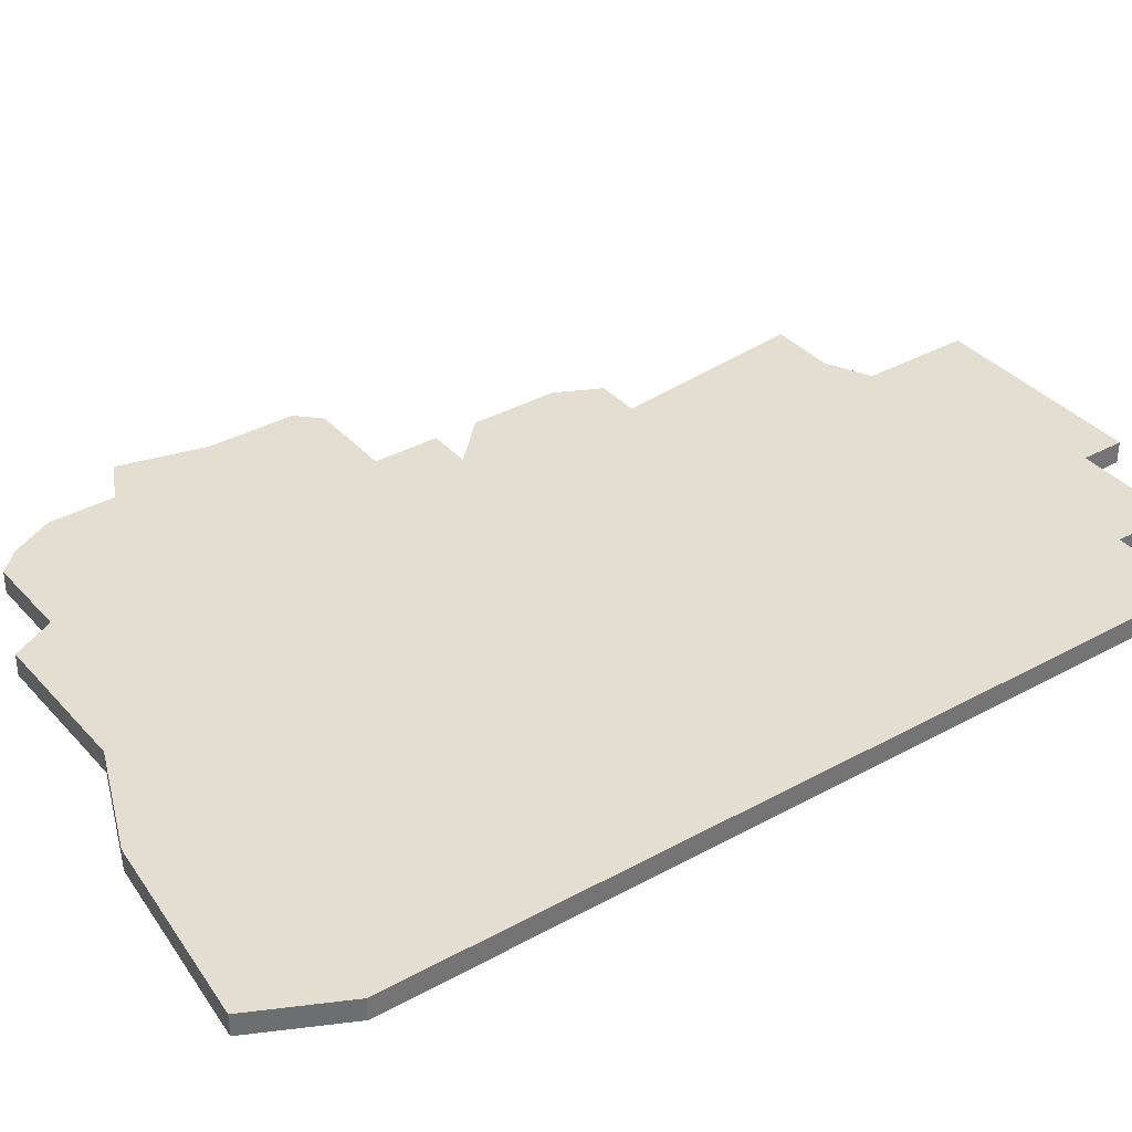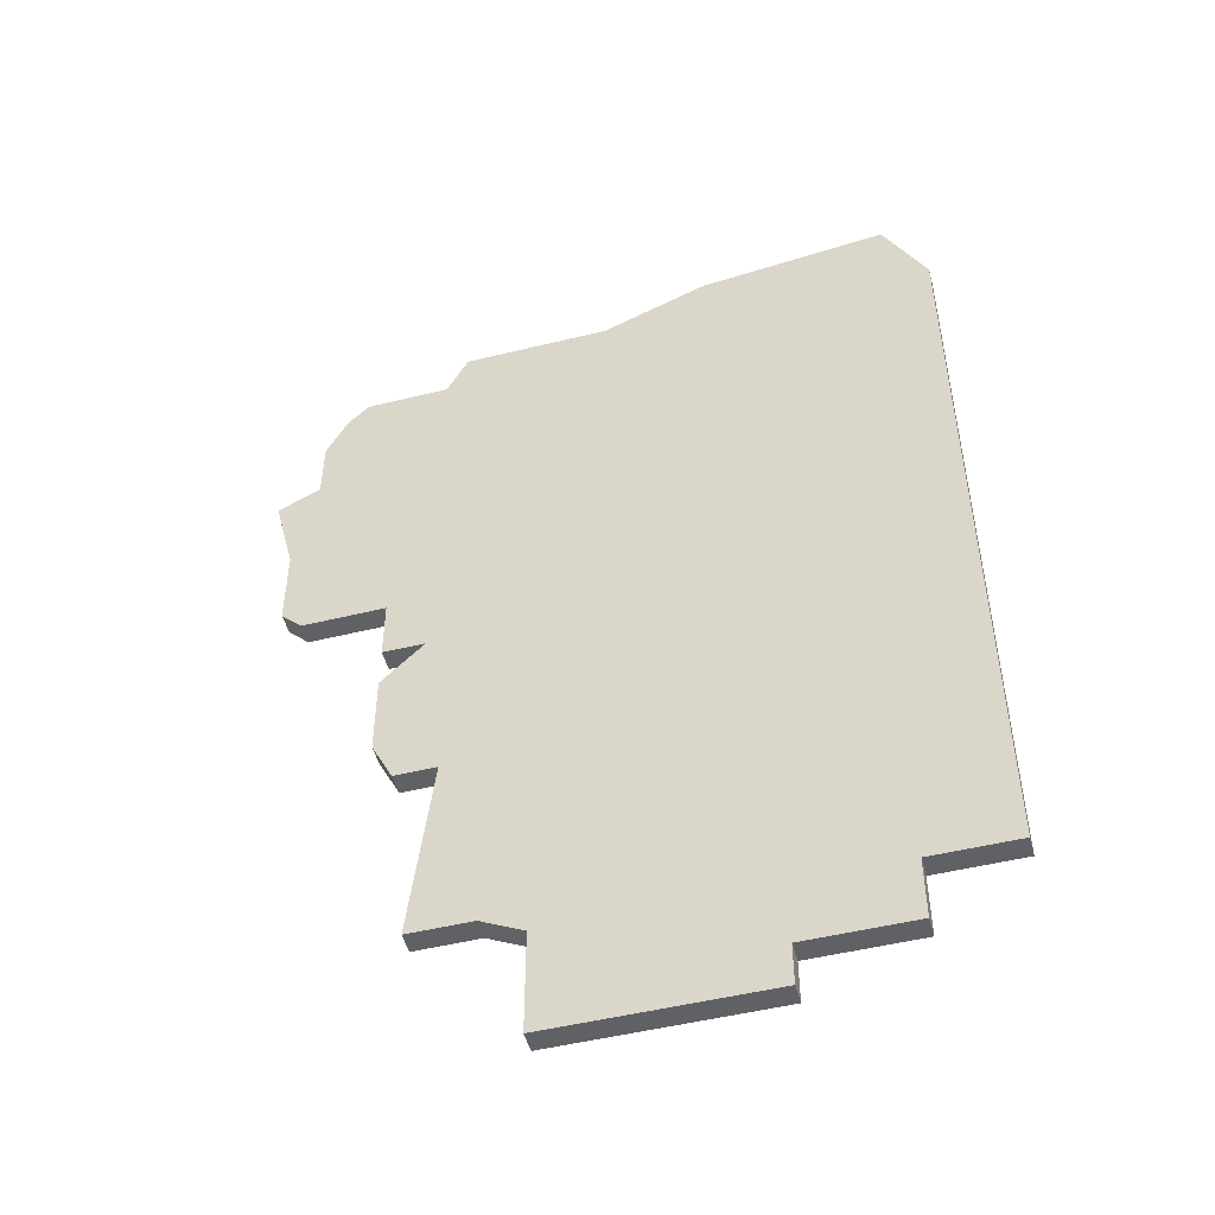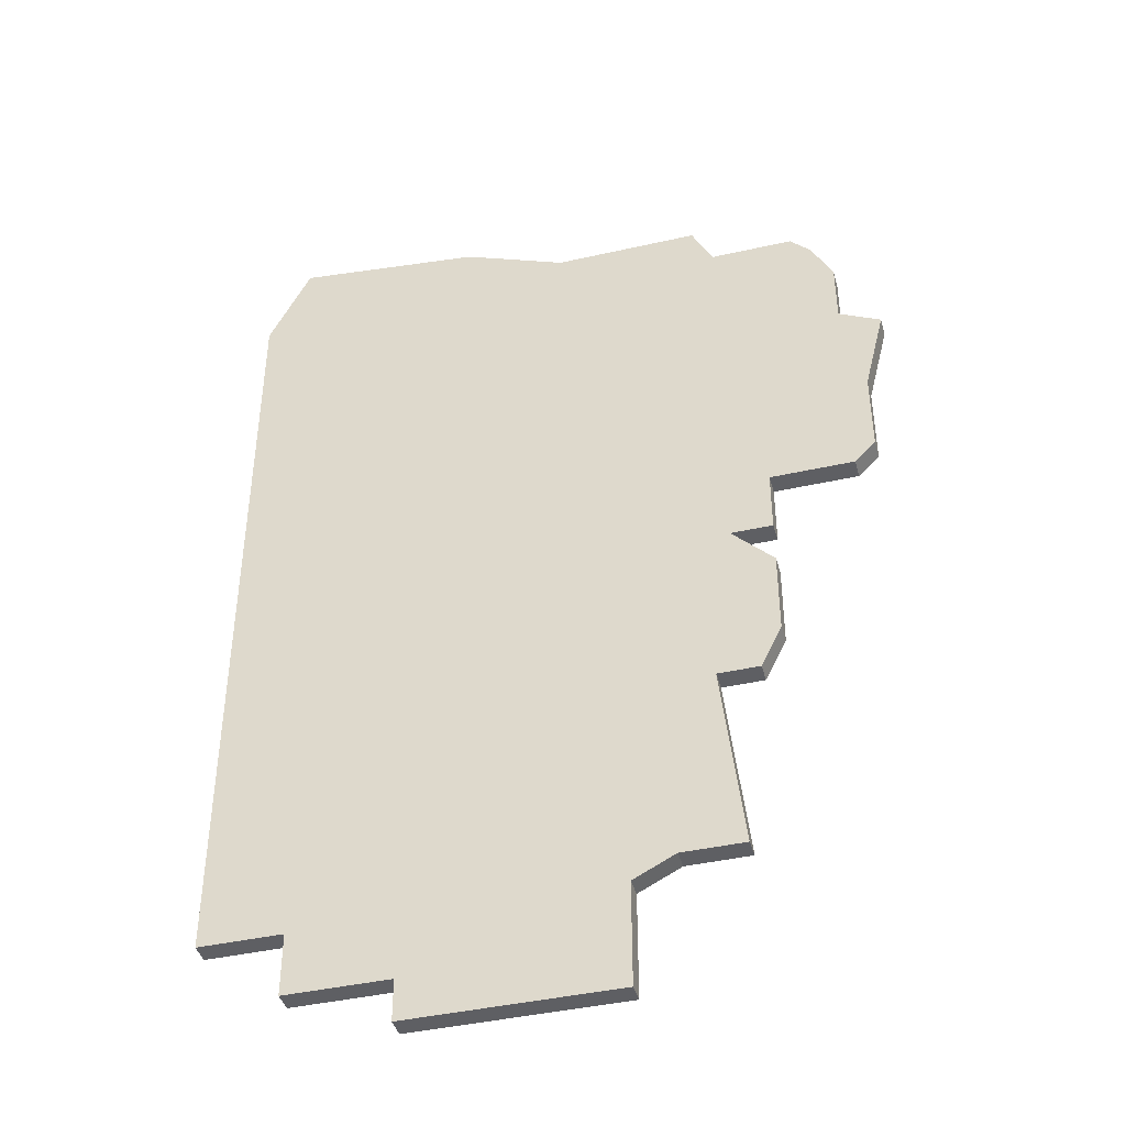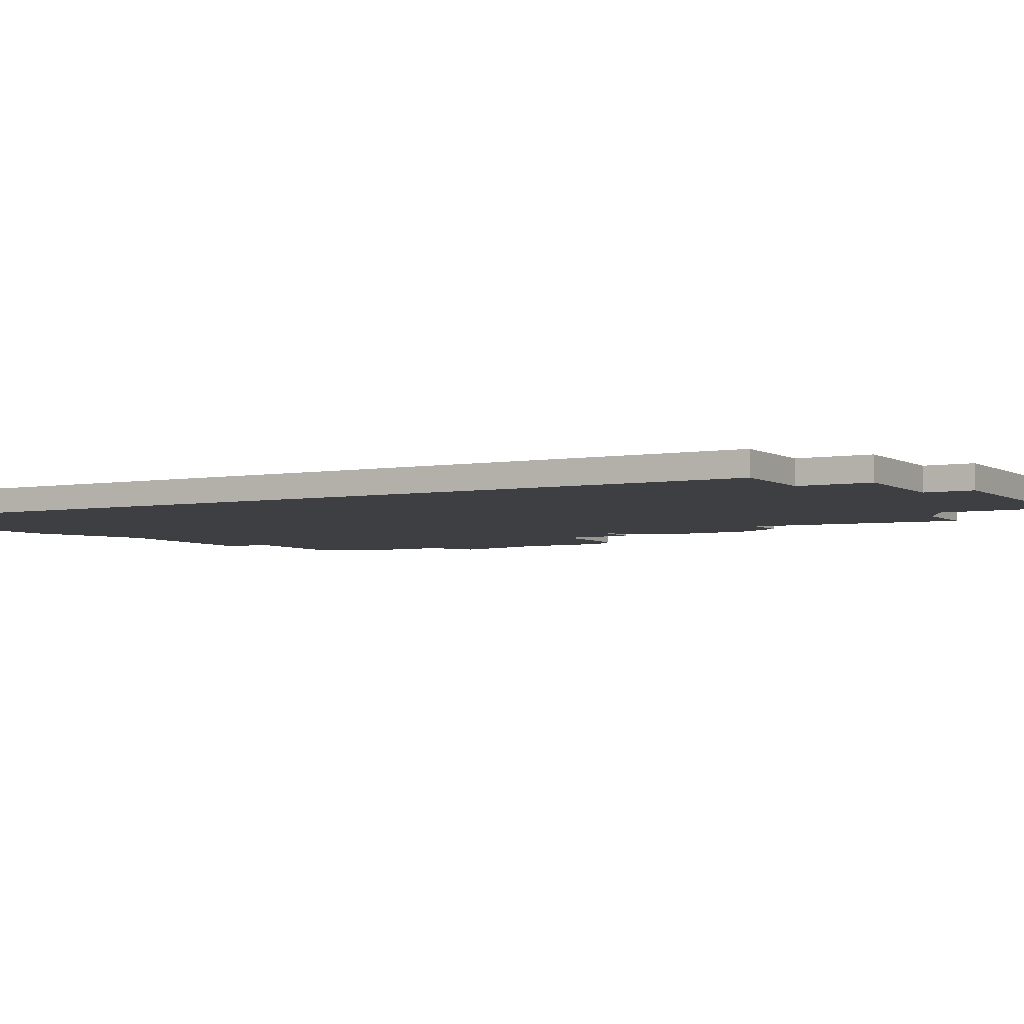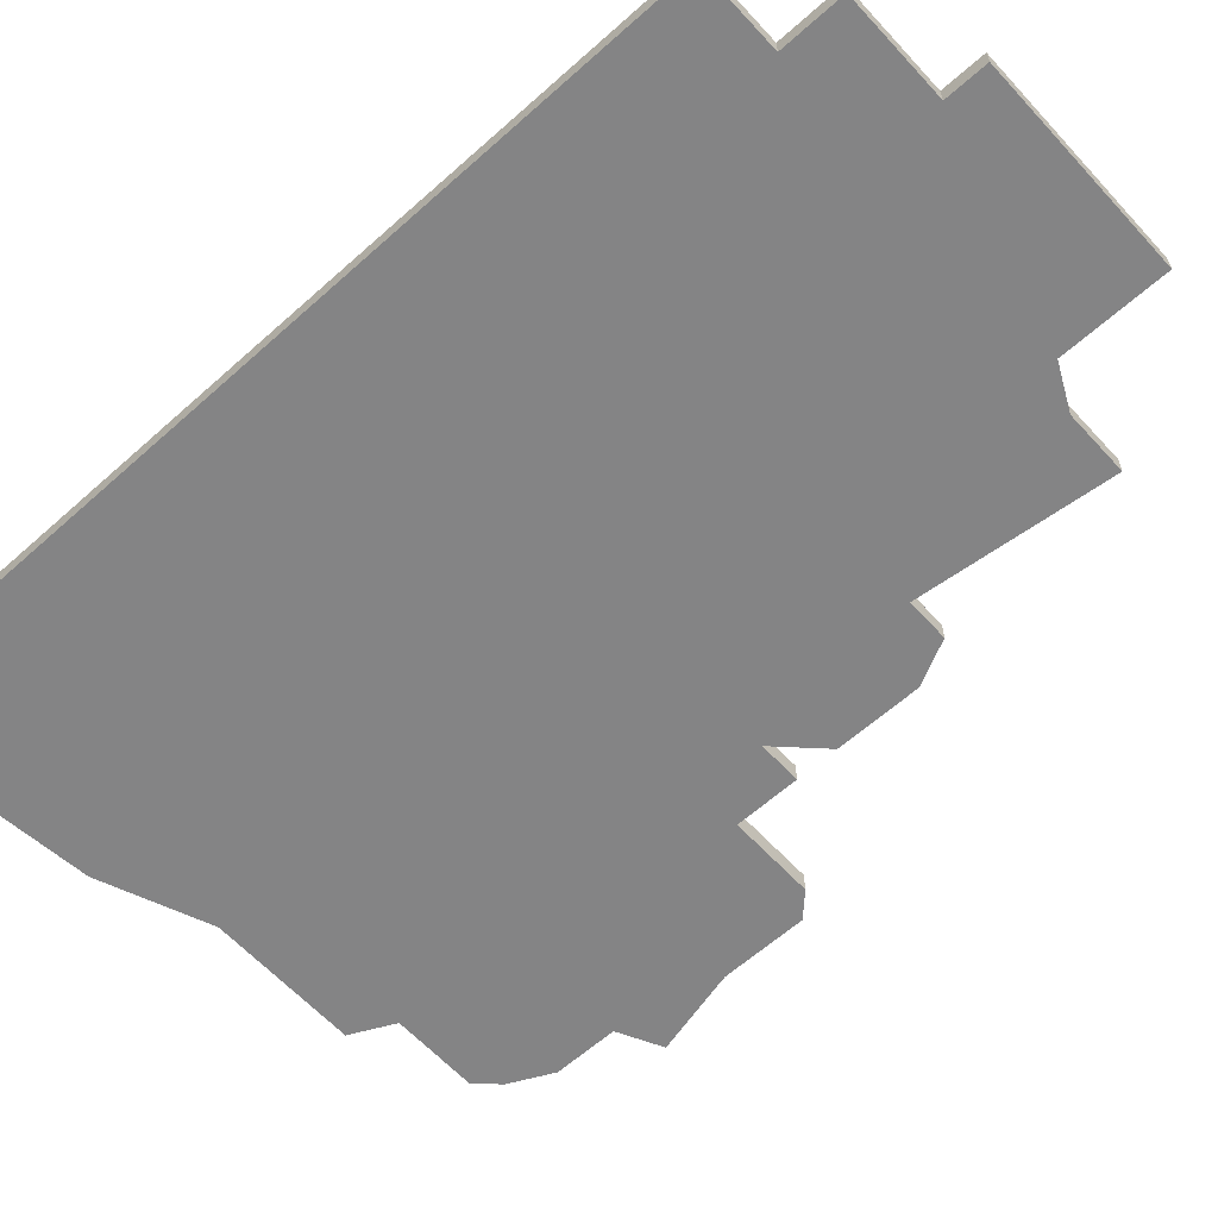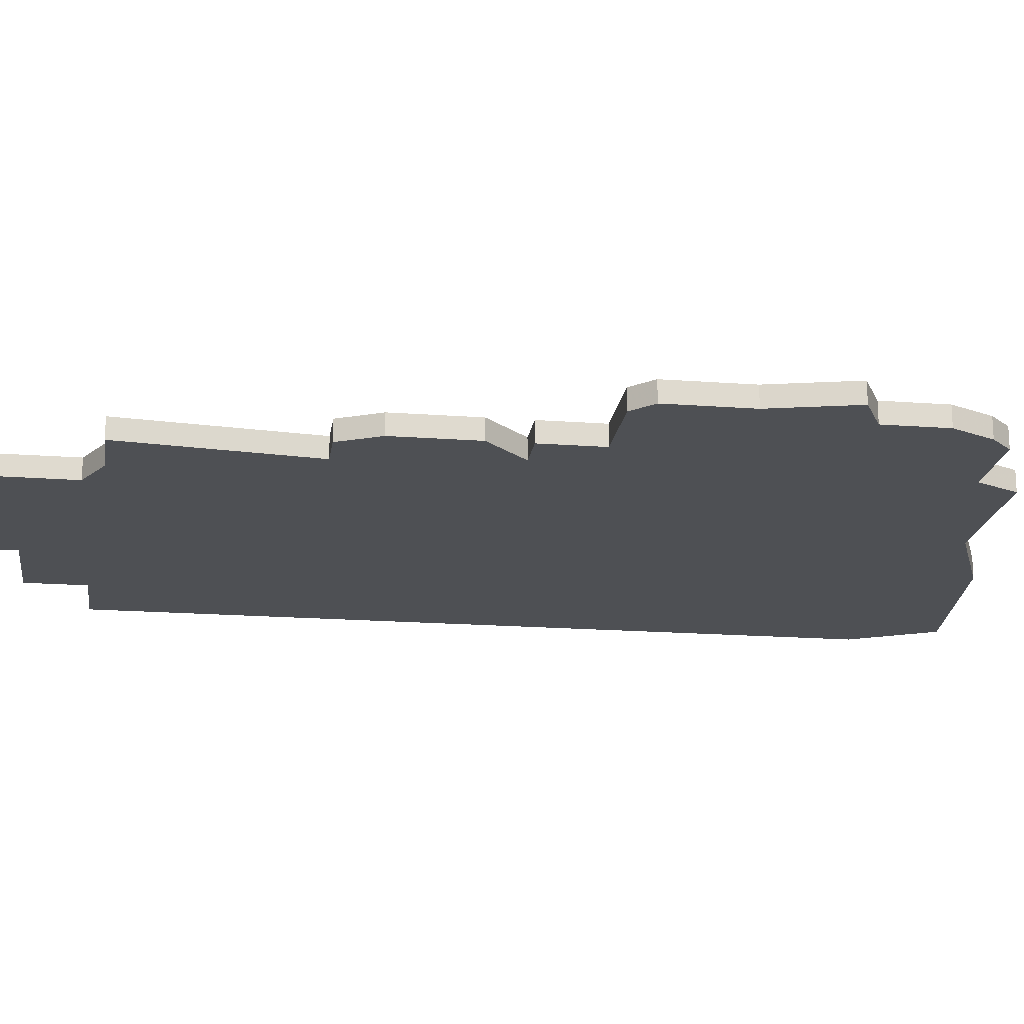
<metadata>
{"format":"obj","ext":"obj","renderer":"f3d","projection":"perspective","resolution":1024,"background":"white","views":[{"elev":36.2,"azim":-125.8,"up":"+Z"},{"elev":-50.0,"azim":-164.9,"up":"+Y"},{"elev":-41.8,"azim":15.3,"up":"+Y"},{"elev":-4.2,"azim":-60.5,"up":"+Z"},{"elev":-61.5,"azim":-47.7,"up":"+Z"},{"elev":-18.8,"azim":81.9,"up":"+Z"}]}
</metadata>
<code>
v 3336 -534 0
v 3336 -534 1
v 3311 -506 0
v 3311 -506 1
v 3311 -544 0
v 3311 -544 1
v 3327 -505 0
v 3327 -505 1
v 3335 -507 0
v 3335 -507 1
v 3335 -526 0
v 3335 -526 1
v 3335 -543 0
v 3335 -543 1
v 3343 -514 0
v 3343 -514 1
v 3334 -505 0
v 3334 -505 1
v 3334 -534 0
v 3334 -534 1
v 3342 -522 0
v 3342 -522 1
v 3342 -518 0
v 3342 -518 1
v 3341 -513 0
v 3341 -513 1
v 3341 -523 0
v 3341 -523 1
v 3341 -510 0
v 3341 -510 1
v 3332 -543 0
v 3332 -543 1
v 3340 -508 0
v 3340 -508 1
v 3315 -547 0
v 3315 -547 1
v 3315 -544 0
v 3315 -544 1
v 3339 -507 0
v 3339 -507 1
v 3322 -503 0
v 3322 -503 1
v 3330 -549 0
v 3330 -549 1
v 3330 -544 0
v 3330 -544 1
v 3313 -502 0
v 3313 -502 1
v 3337 -523 0
v 3337 -523 1
v 3337 -532 0
v 3337 -532 1
v 3337 -526 0
v 3337 -526 1
v 3337 -528 0
v 3337 -528 1
v 3320 -547 0
v 3320 -547 1
v 3320 -549 0
v 3320 -549 1
f 57 35 37
f 3 37 5
f 57 43 59
f 37 45 57
f 43 57 45
f 19 45 37
f 41 7 3
f 3 7 11
f 3 47 41
f 19 13 31
f 7 17 9
f 19 37 11
f 37 3 11
f 19 31 45
f 19 55 51
f 1 19 51
f 11 55 19
f 21 27 49
f 11 49 53
f 7 9 49
f 25 9 29
f 33 29 9
f 33 9 39
f 25 49 9
f 23 25 15
f 25 23 49
f 23 21 49
f 11 7 49
f 38 36 58
f 6 38 4
f 60 44 58
f 58 46 38
f 46 58 44
f 38 46 20
f 4 8 42
f 12 8 4
f 42 48 4
f 32 14 20
f 10 18 8
f 12 38 20
f 12 4 38
f 46 32 20
f 52 56 20
f 52 20 2
f 20 56 12
f 50 28 22
f 54 50 12
f 50 10 8
f 30 10 26
f 10 30 34
f 40 10 34
f 10 50 26
f 16 26 24
f 50 24 26
f 50 22 24
f 50 8 12
f 6 4 5
f 5 4 3
f 38 6 37
f 37 6 5
f 36 38 35
f 35 38 37
f 58 36 57
f 57 36 35
f 60 58 59
f 59 58 57
f 44 60 43
f 43 60 59
f 46 44 45
f 45 44 43
f 32 46 31
f 31 46 45
f 14 32 13
f 13 32 31
f 20 14 19
f 19 14 13
f 2 20 1
f 1 20 19
f 52 2 51
f 51 2 1
f 56 52 55
f 55 52 51
f 12 56 11
f 11 56 55
f 54 12 53
f 53 12 11
f 50 54 49
f 49 54 53
f 28 50 27
f 27 50 49
f 22 28 21
f 21 28 27
f 24 22 23
f 23 22 21
f 16 24 15
f 15 24 23
f 26 16 25
f 25 16 15
f 30 26 29
f 29 26 25
f 34 30 33
f 33 30 29
f 40 34 39
f 39 34 33
f 10 40 9
f 9 40 39
f 18 10 17
f 17 10 9
f 8 18 7
f 7 18 17
f 42 8 41
f 41 8 7
f 4 48 3
f 3 48 47
f 48 42 47
f 47 42 41

</code>
